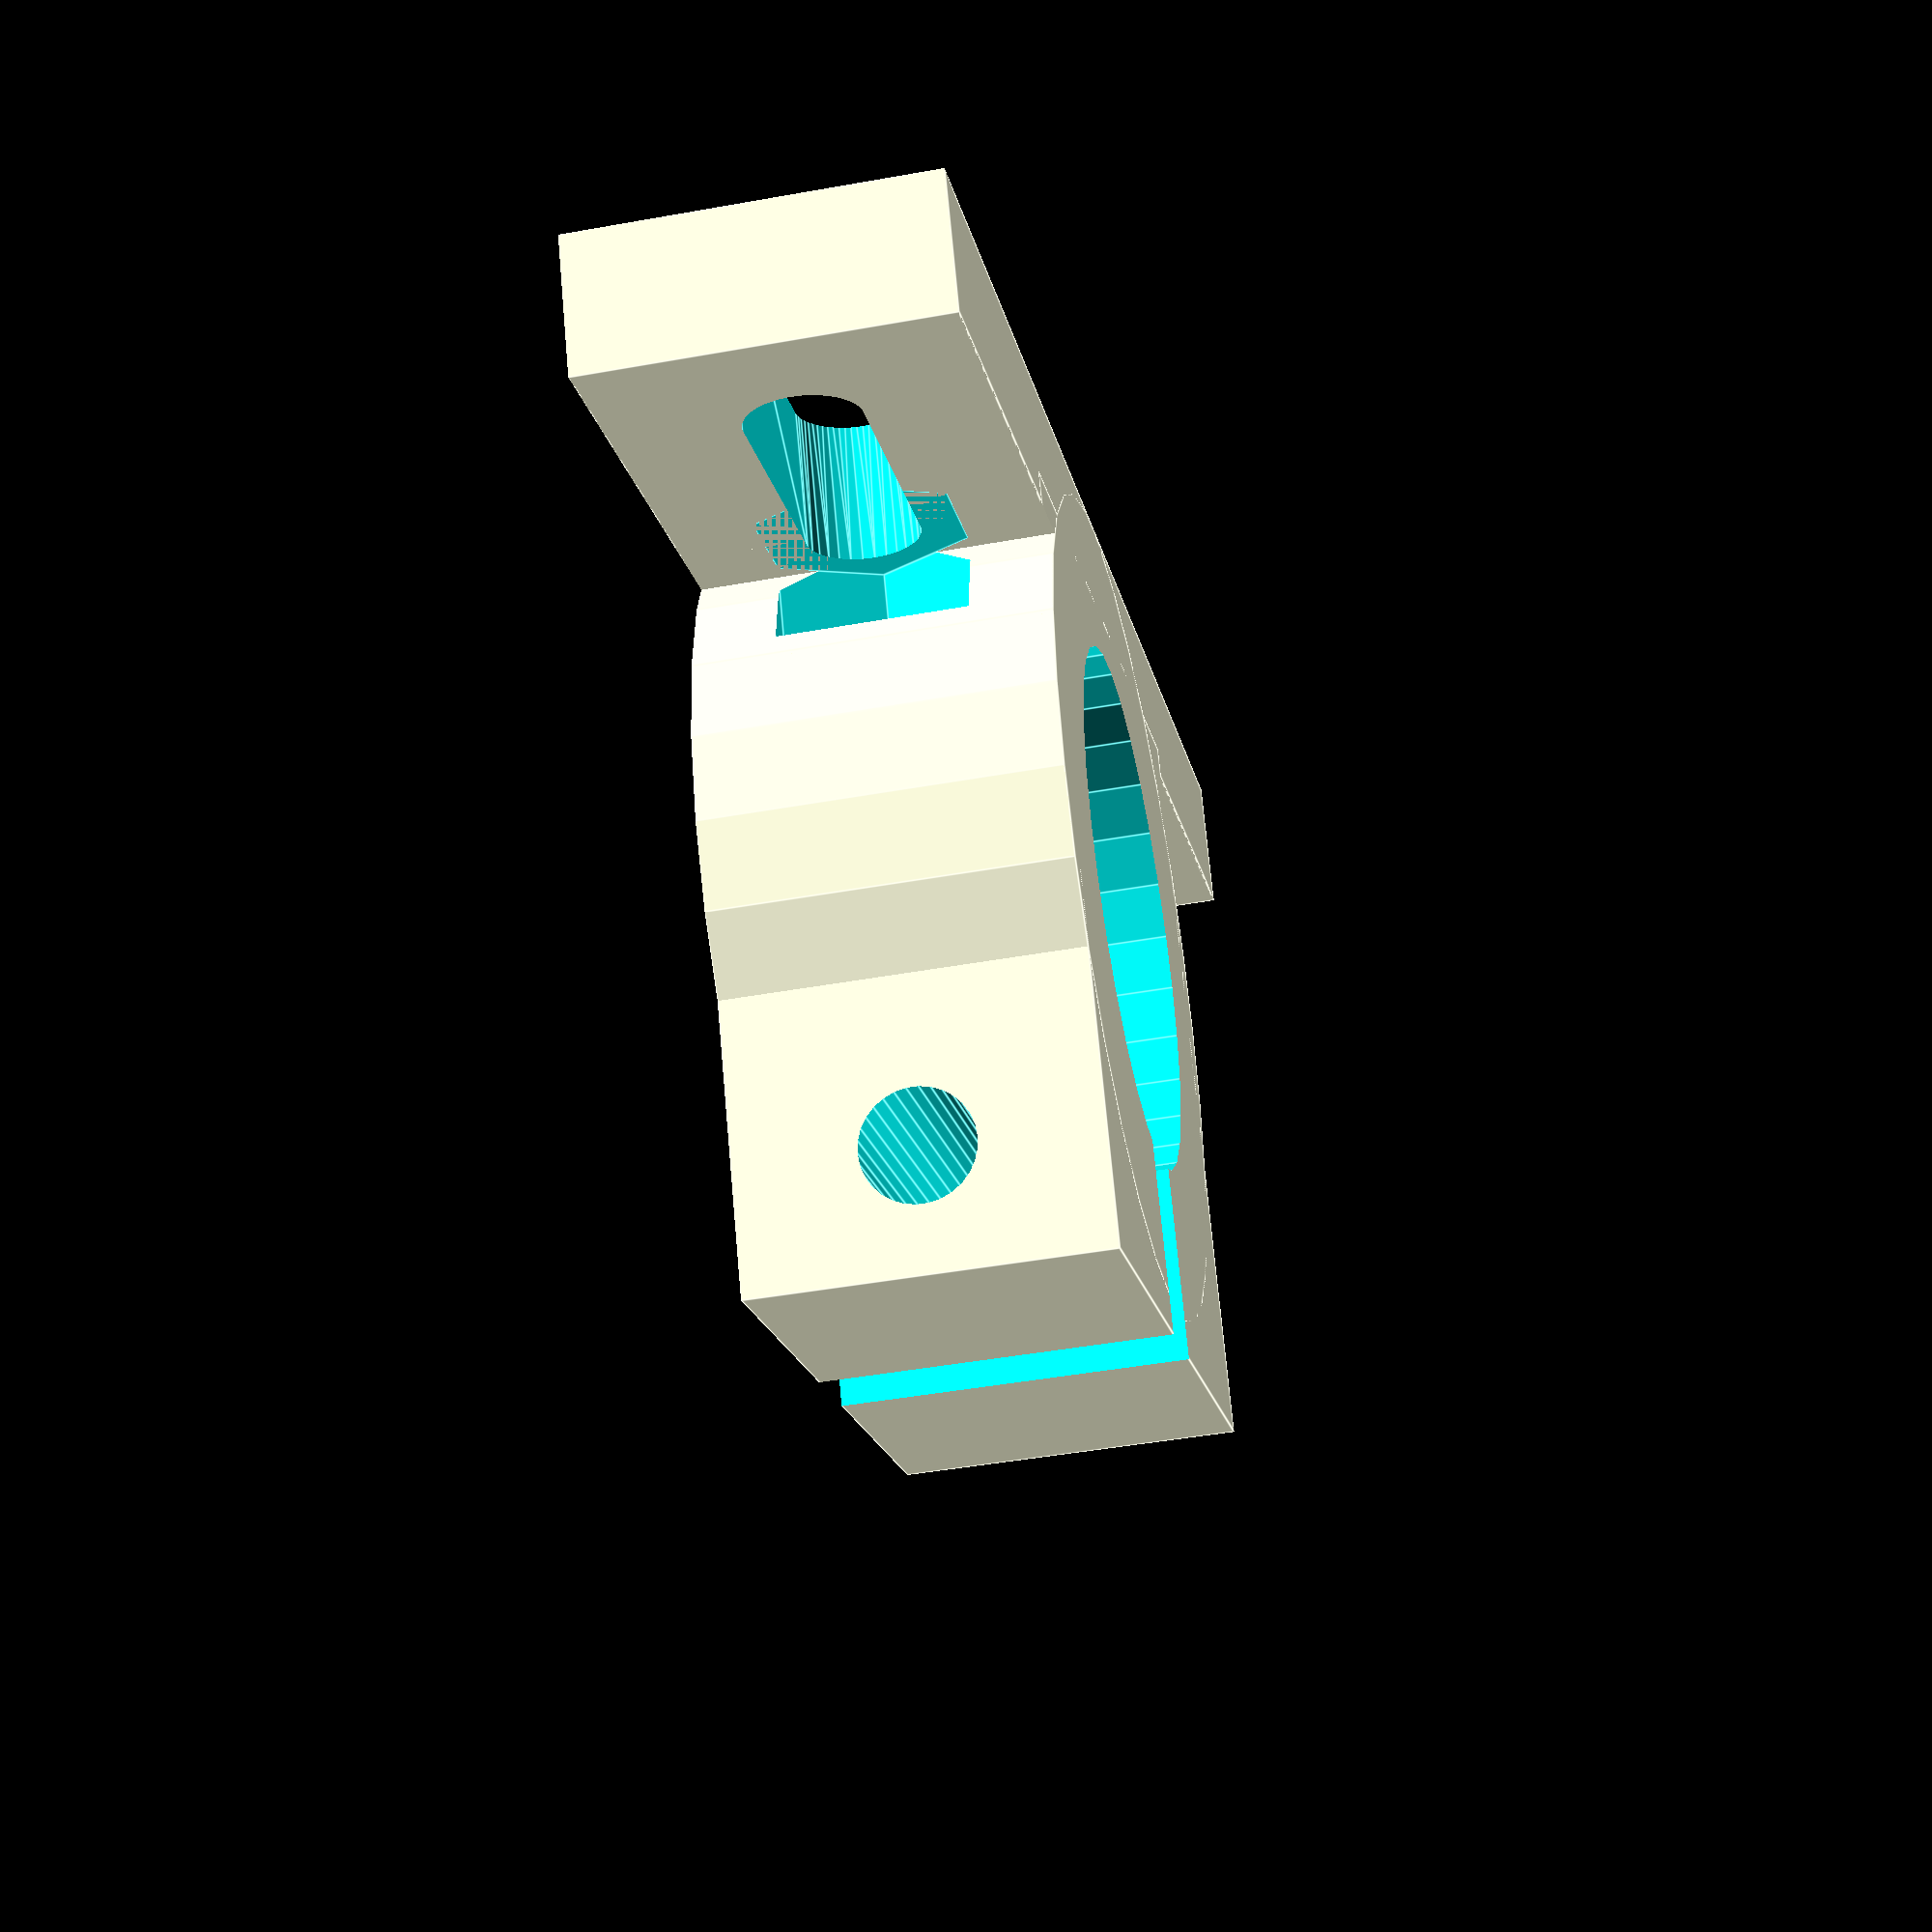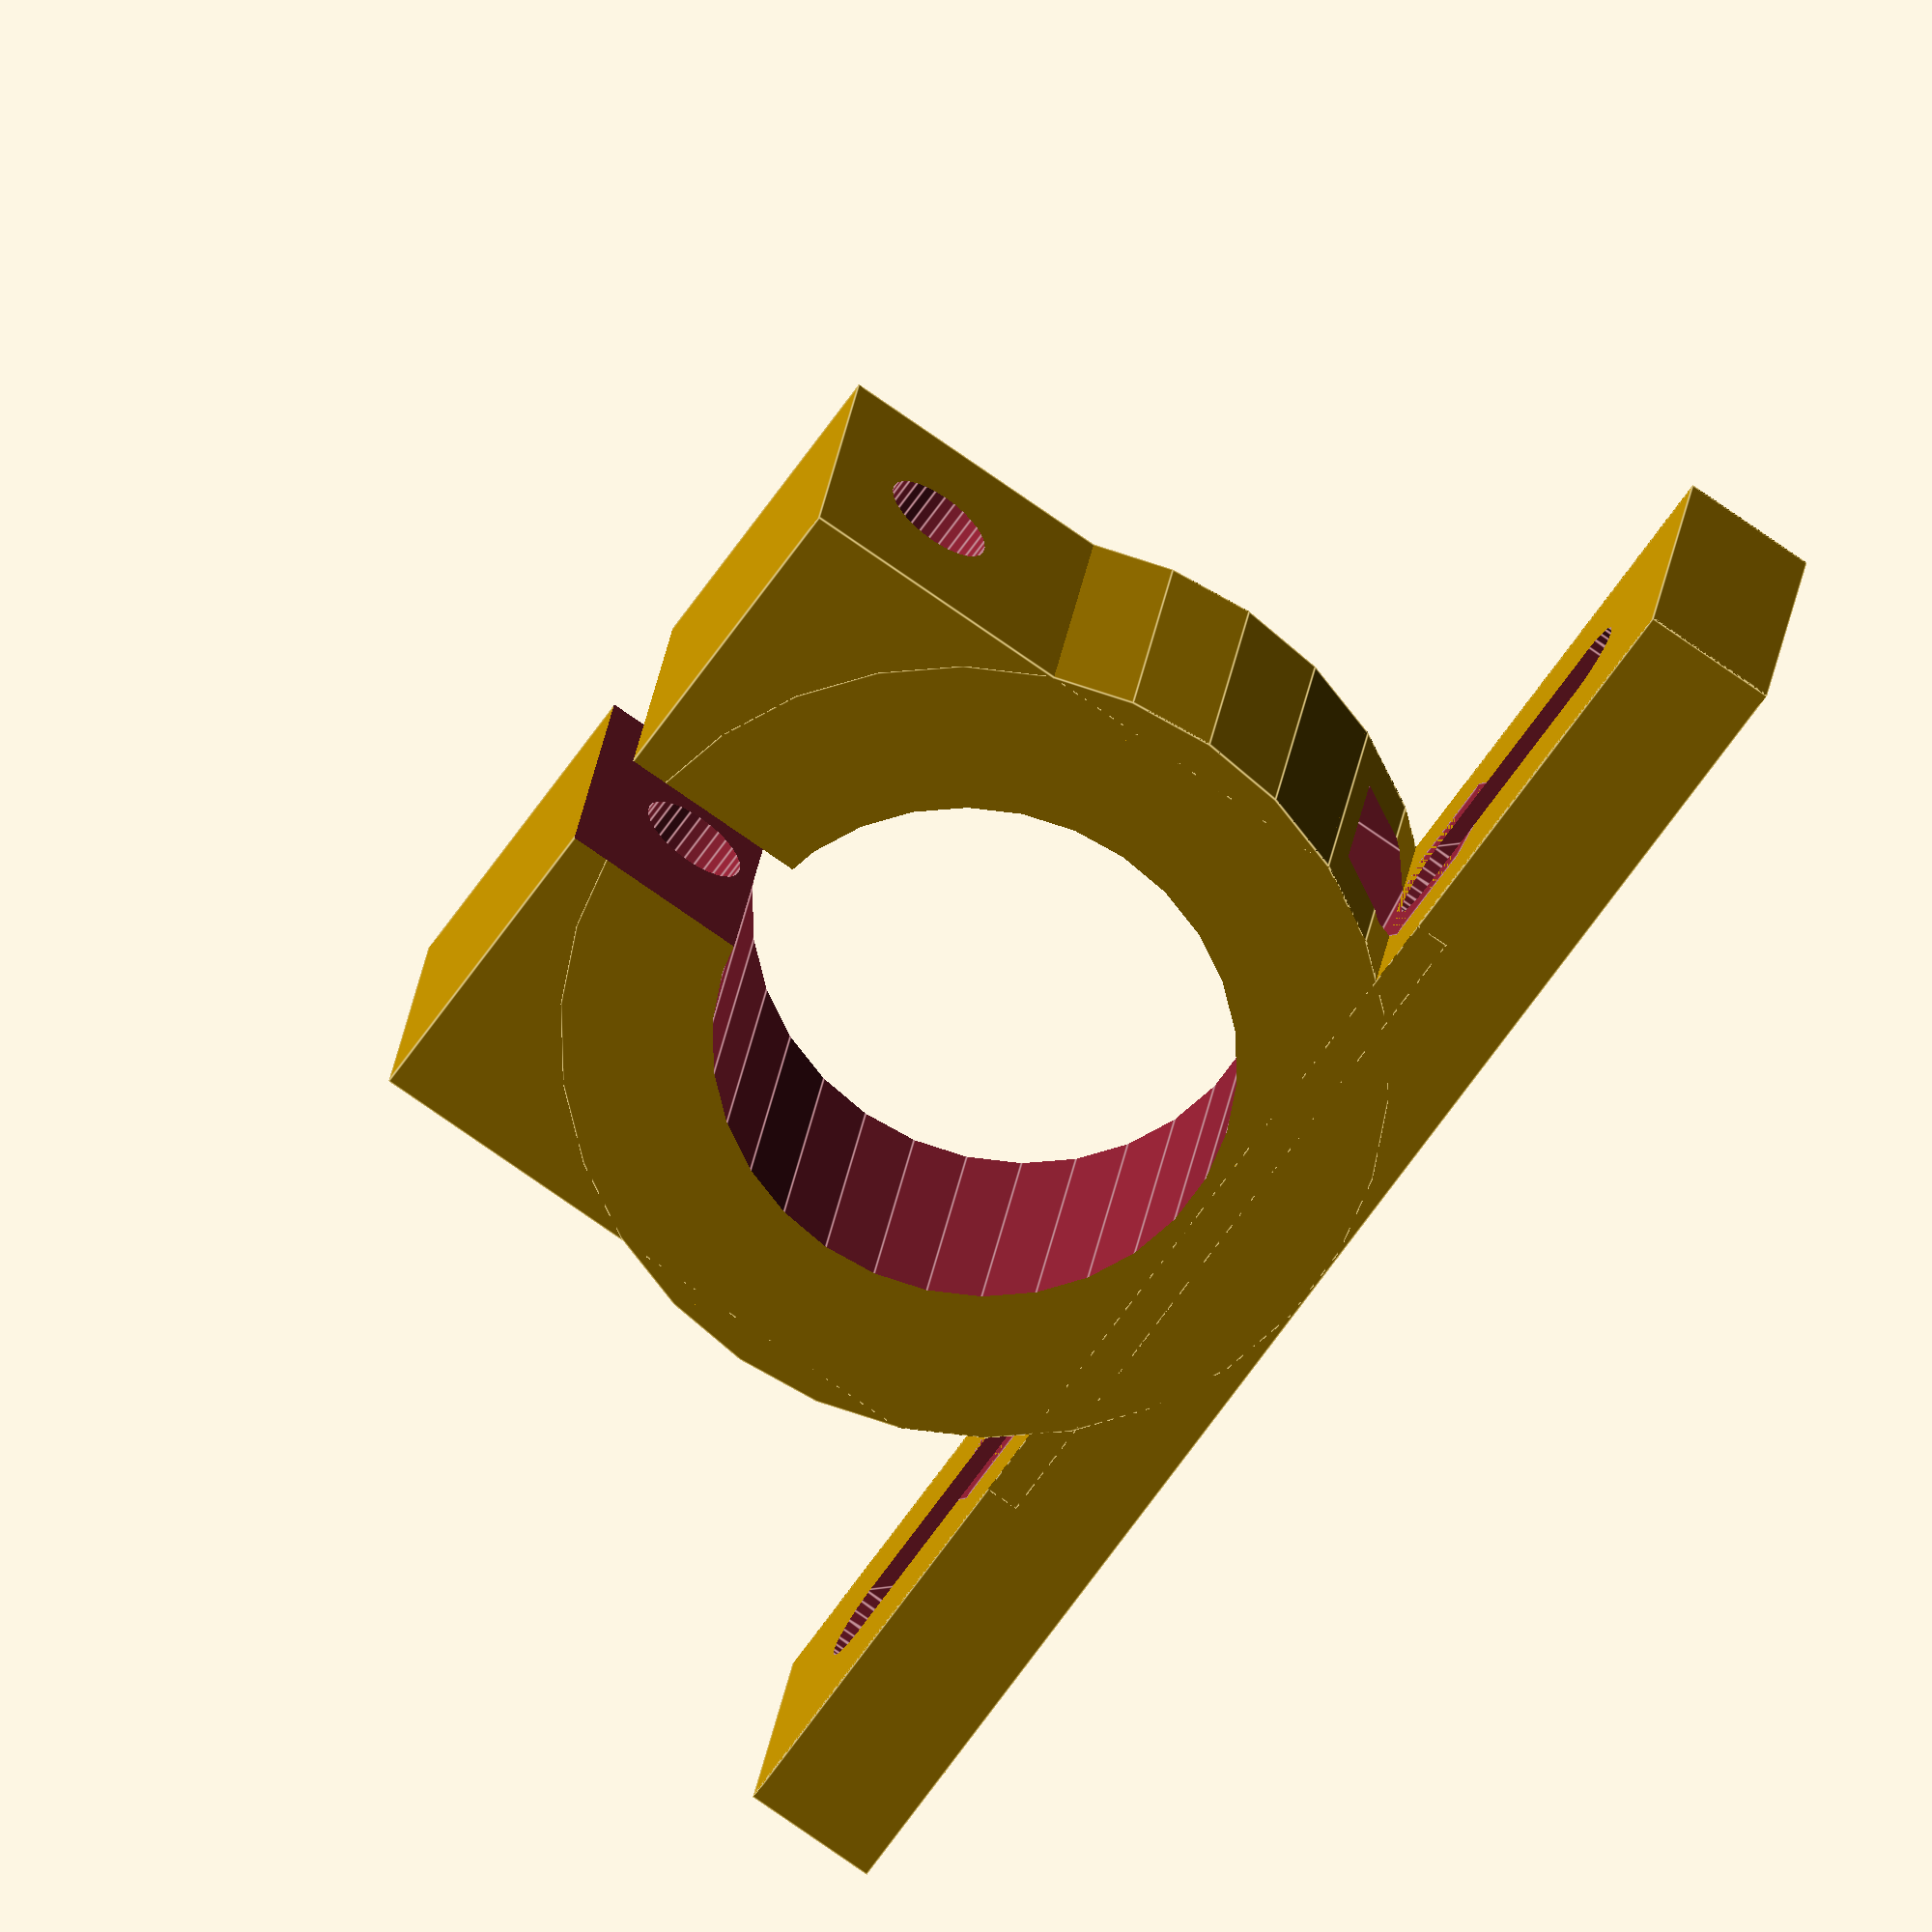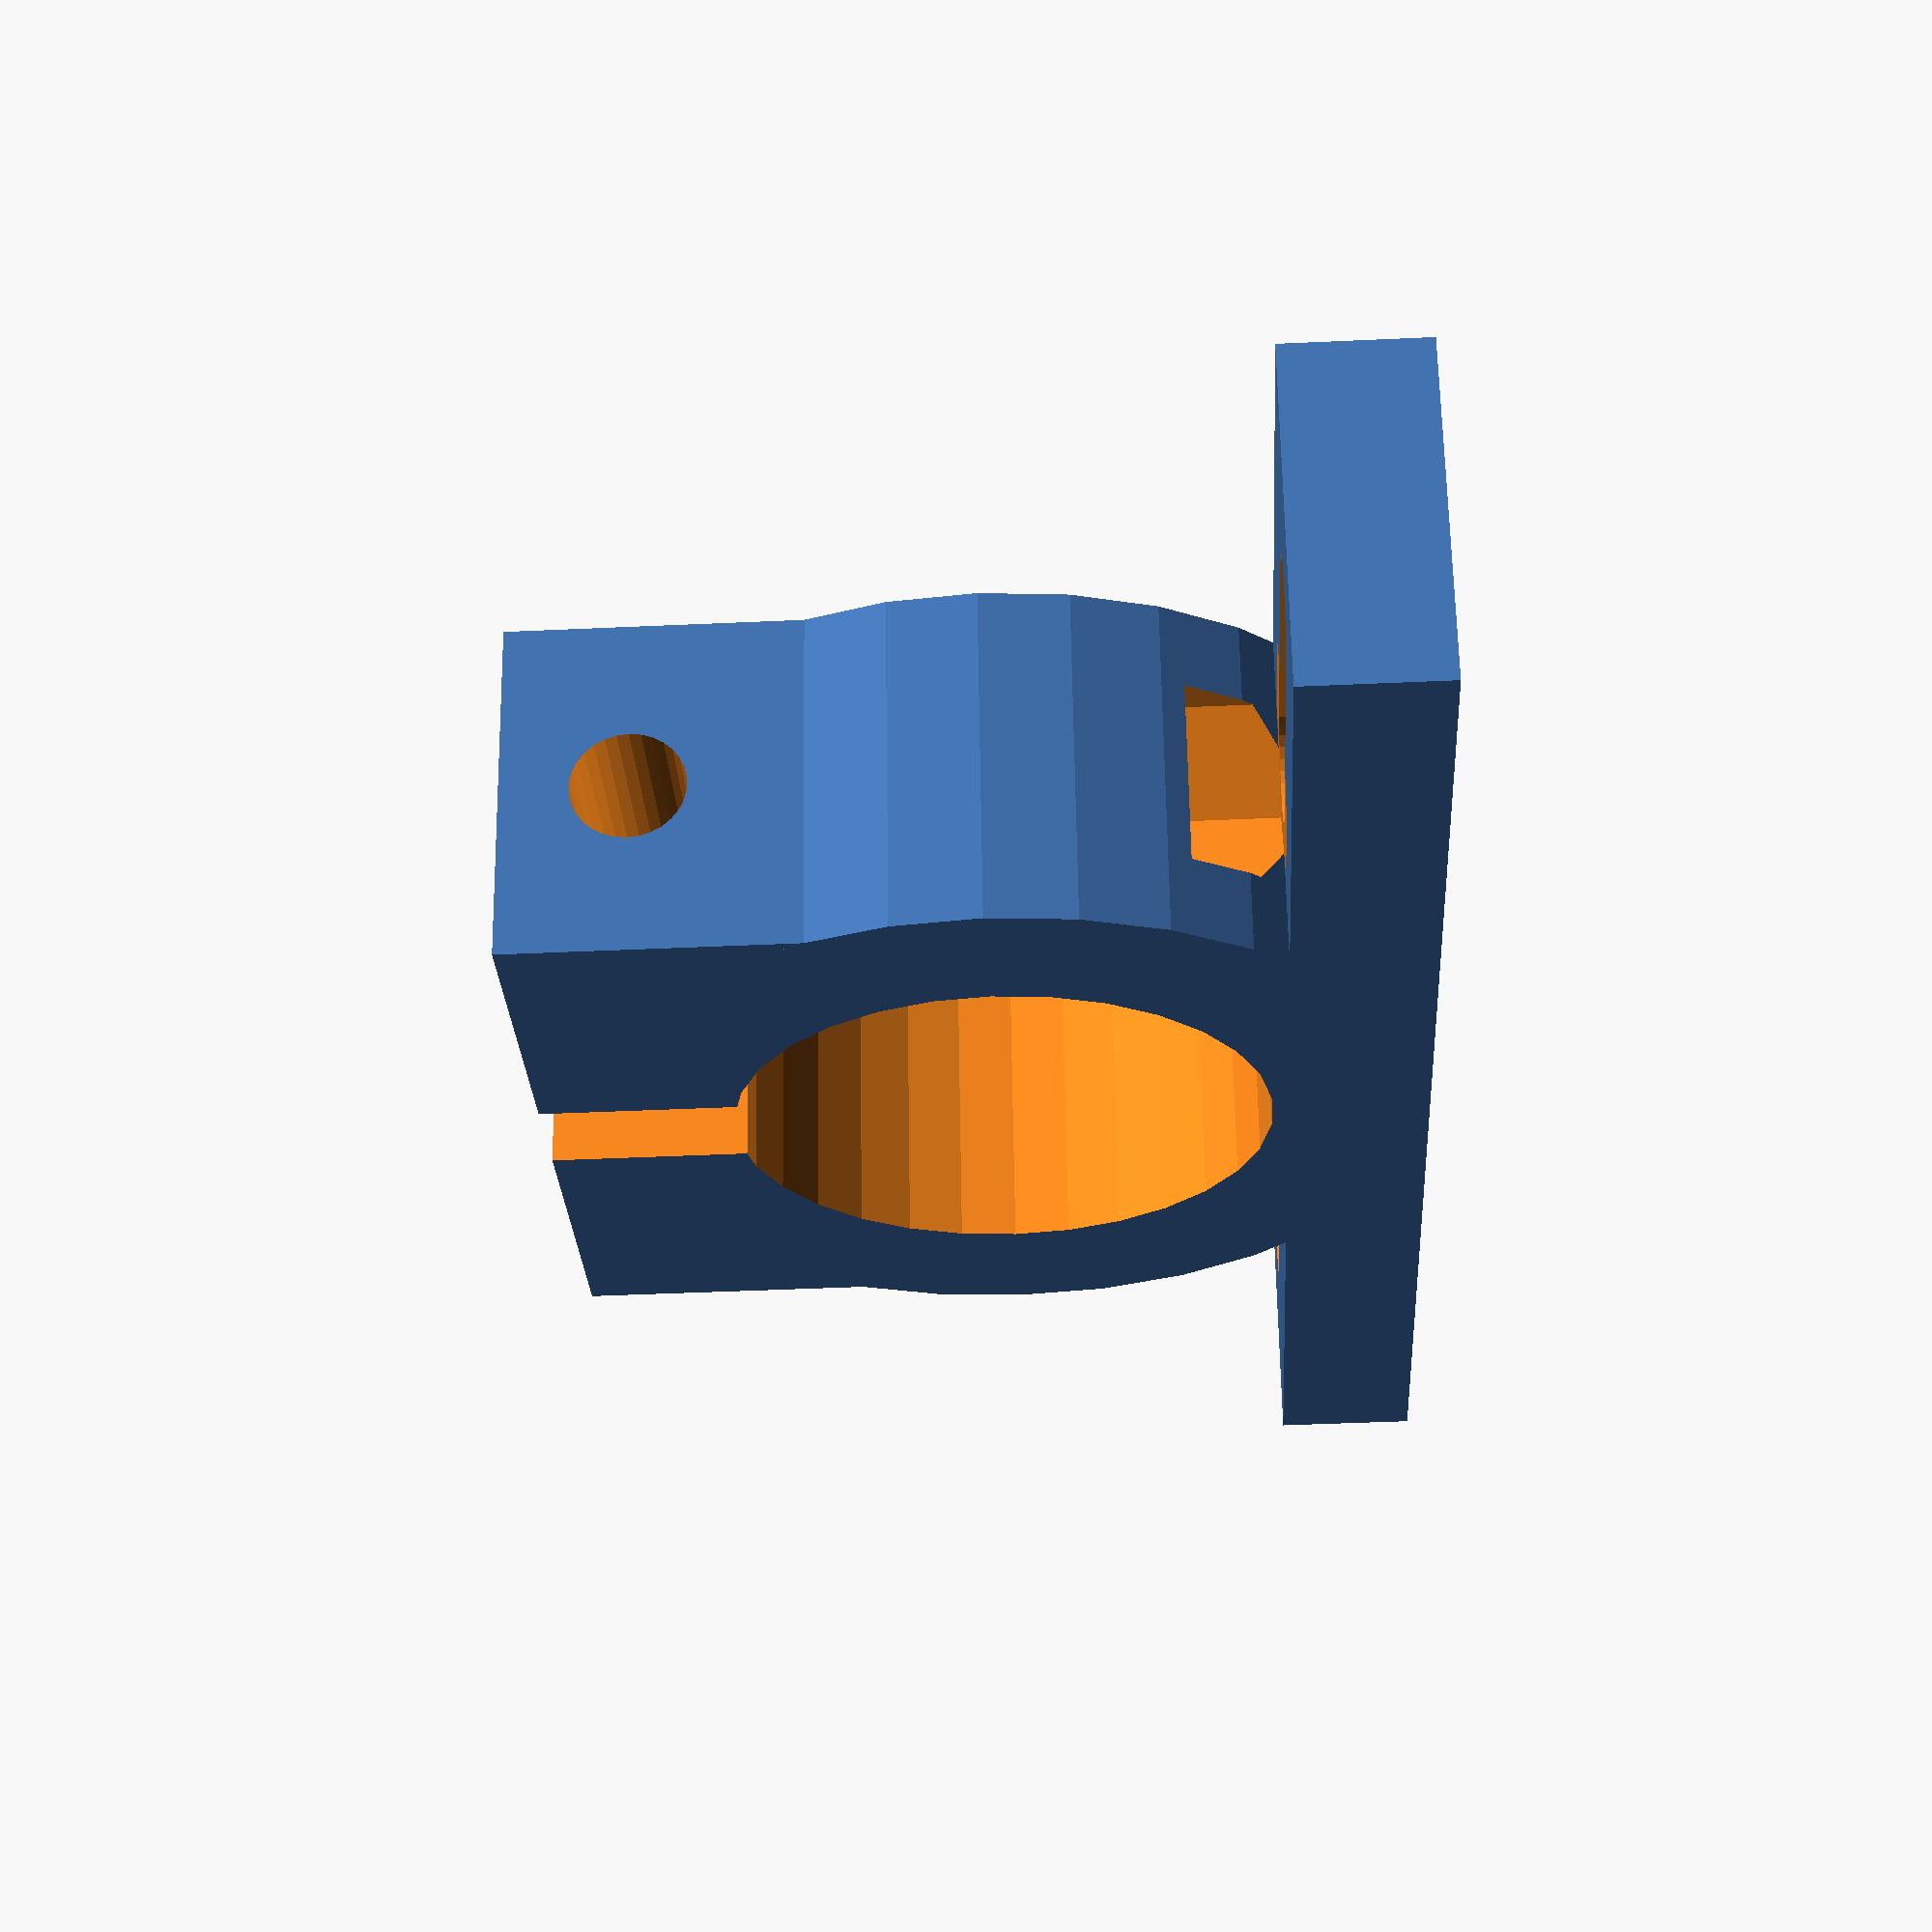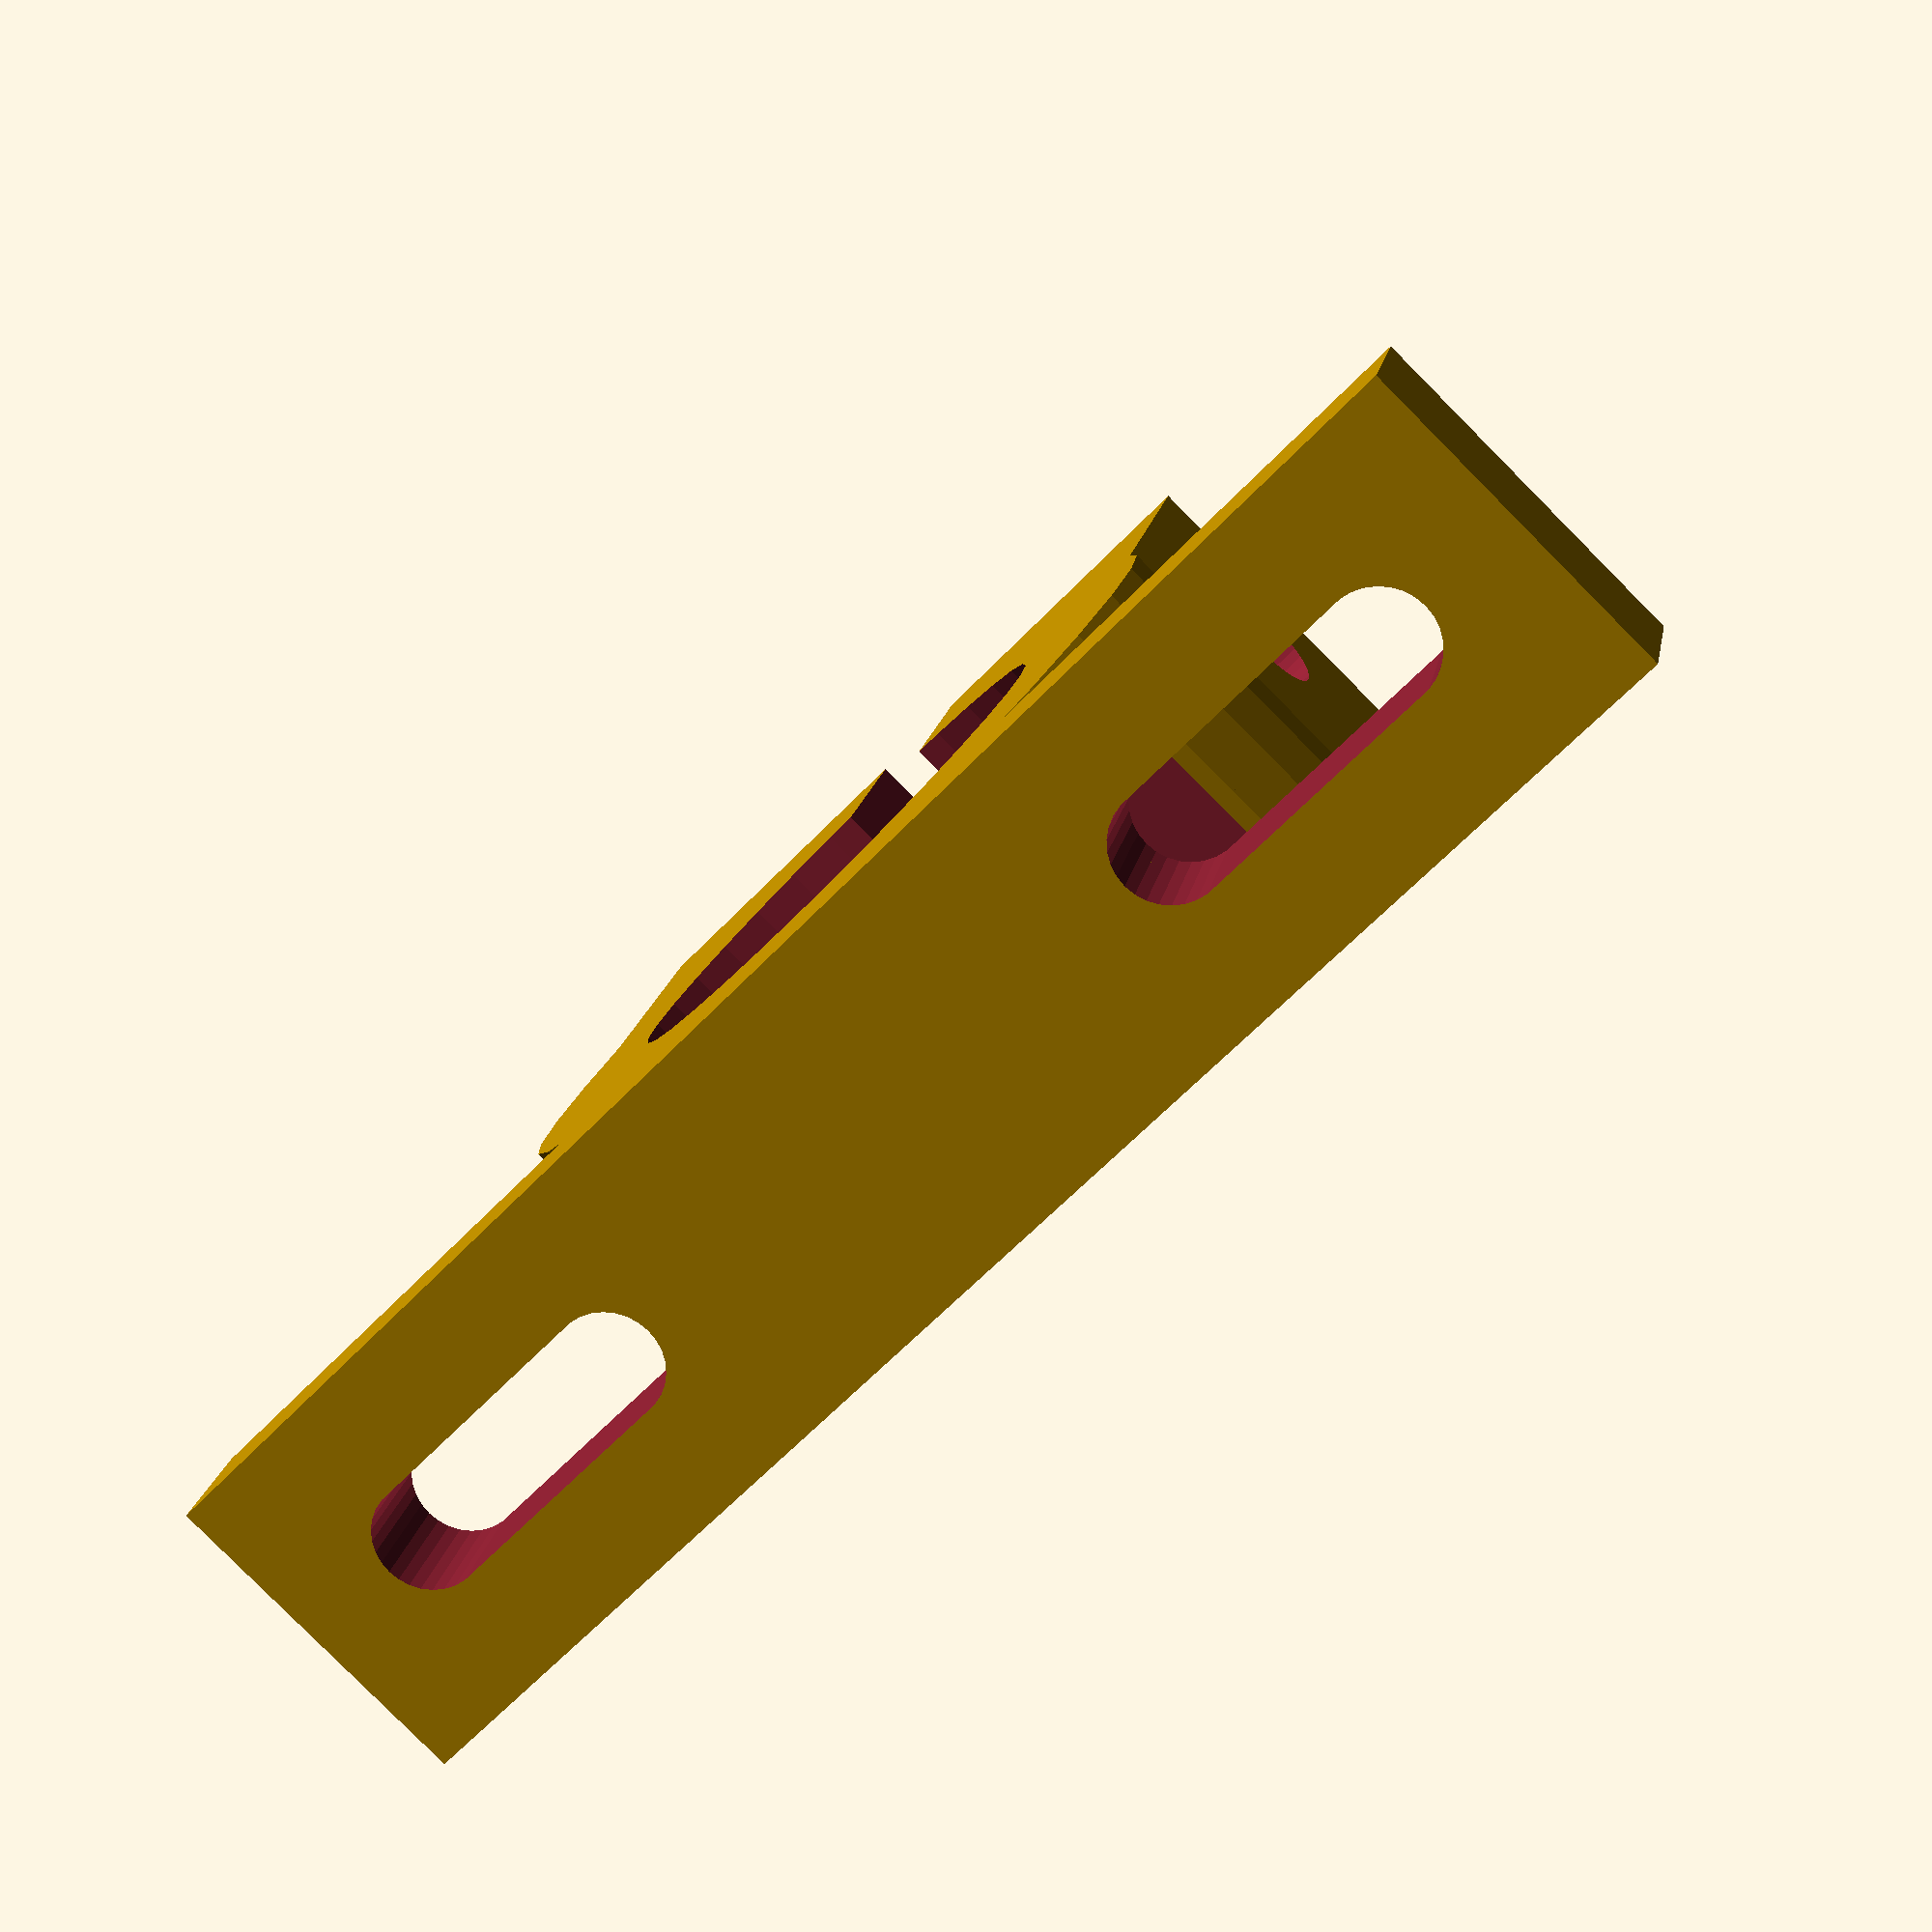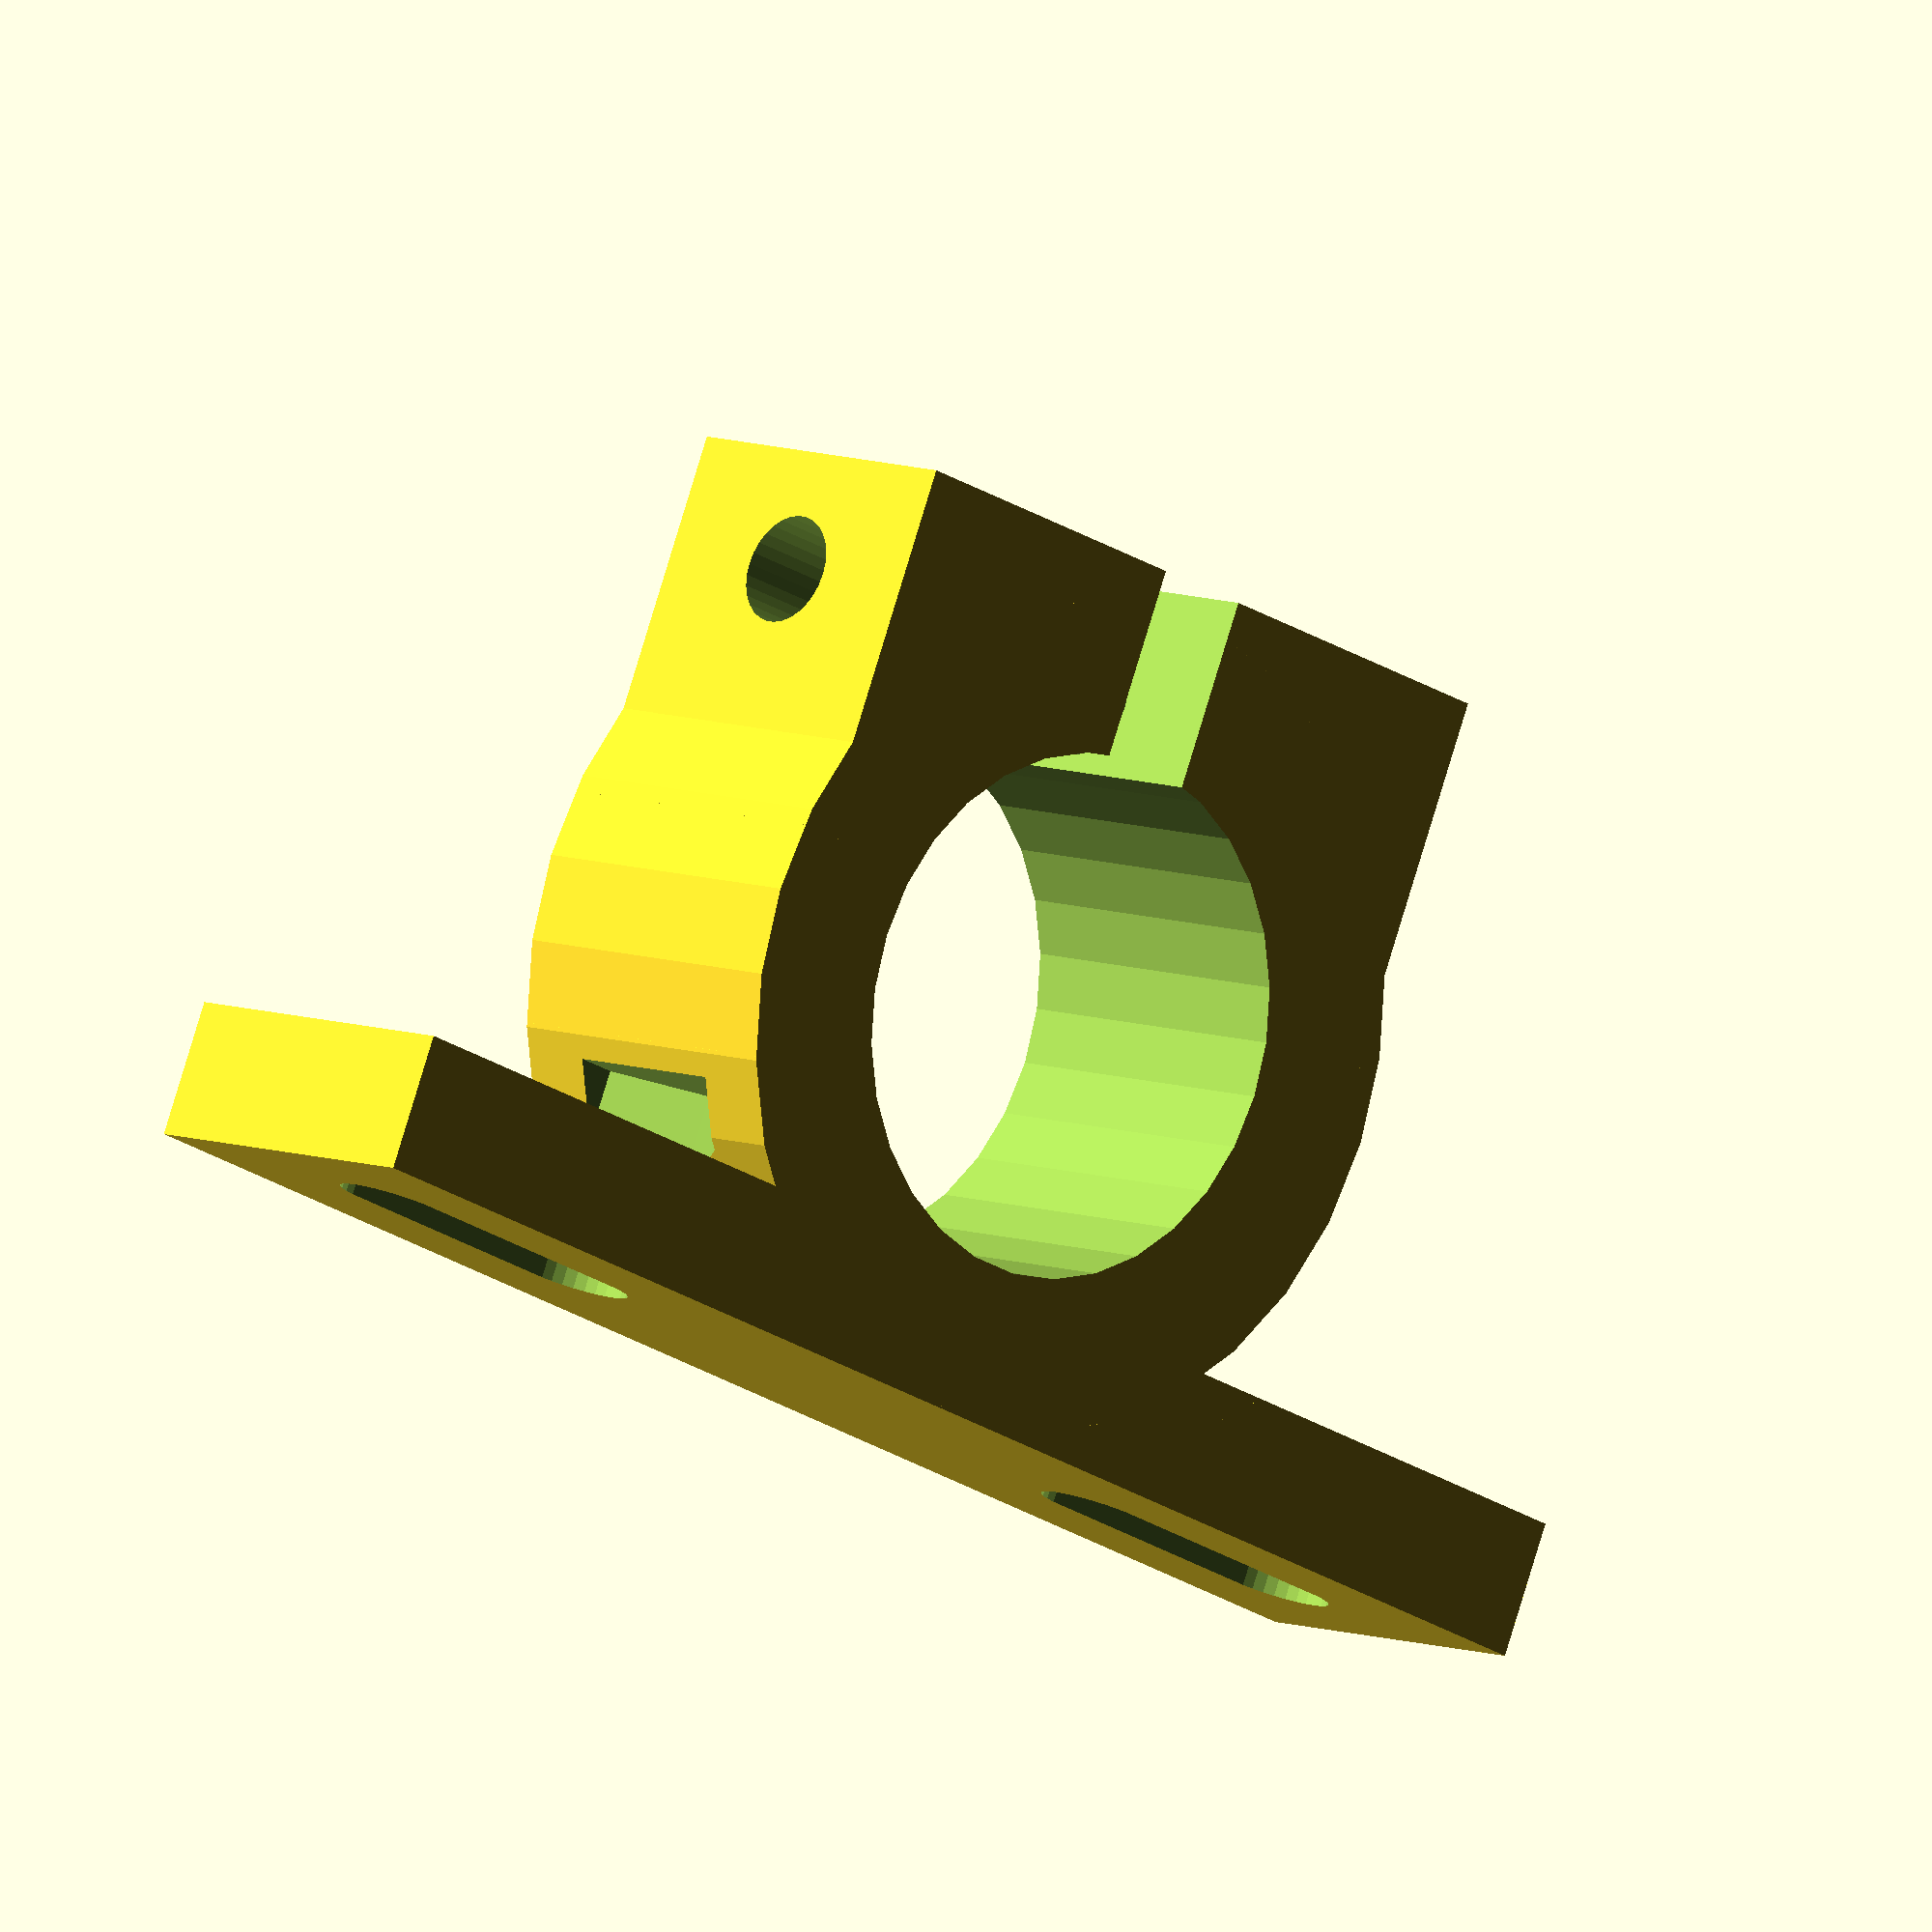
<openscad>
$fs=0.2;
module motorFixSlot()
{

hull()
{
  translate([-3.75,13.9,0])
  rotate(90,[1,0,0]) 
  cylinder(h=8,r=1.6, center=true);
  translate([3.75,13.9,0])
  rotate(90,[1,0,0])
  cylinder(h=8,r=1.6, center=true);
  }
}

module nutTrap()
{
  {
  rotate(90,[1,0,0])
  translate([0,0,-9])
  cylinder(h=2.5,r=3.1,center=true,$fn=6);  
  }
}

module ringSubtractor()
{
translate([0,2,0])
  difference(){
    difference(){
      cylinder(h=12, r=14, center=true);
      cylinder(h=13, r=12, center=true);
    }
    translate([0,10,0])
      cube([46,4,12], center=true);
    translate([0,-8,0])
      cube([40,12,12], center=true);
  }
}

module tmount()
{
  difference(){
    union(){
      // main body around spar hole
      cube([22,22,10], center=true);
      translate([0,2,0])
      cylinder(h=10, r=12, center=true);
      // top rail
      translate([0,12,0])
        cube([46,4,10],center=true);
      // lip
      //translate([24.5,8,0])
      //	cube([3,10,10], center=true);
      //translate([-24.5,8,0])
      //	cube([3,10,10], center=true);
    }
    ringSubtractor();
    union(){
      // notch below spar hole for tightening
      translate([0,-5,0])
        cube([3,15,12], center=true);
      // main hole for spar
      translate([0,2,0])
        cylinder(h=12, r=7.6, center=true);
      // hole for tightening screw
      translate([0,-7.5,0])
        rotate(90,[0,1,0])
          cylinder(h=100, r=1.6, center=true);
		// Slots for motor mount holding screws
		// 3.5mm wide, 36mm center-to-center widest
		// and 22mm centre-to-centre narrowest
		translate([14.5,0,0])
       {
			motorFixSlot();
        translate([-3.5,-.25,0])
        nutTrap();
       }
		translate([-14.5,0,0])
        {
			 motorFixSlot();
        translate([3.5,-.25,0])
        nutTrap();
        }
		}
	}
	
}

// uncomment for vertical print
rotate(270,[1,0,0])
tmount();
</openscad>
<views>
elev=109.0 azim=79.3 roll=185.2 proj=p view=edges
elev=256.8 azim=191.5 roll=125.0 proj=o view=edges
elev=43.5 azim=195.5 roll=93.1 proj=p view=solid
elev=162.4 azim=225.7 roll=350.1 proj=p view=wireframe
elev=278.0 azim=316.5 roll=196.9 proj=o view=wireframe
</views>
